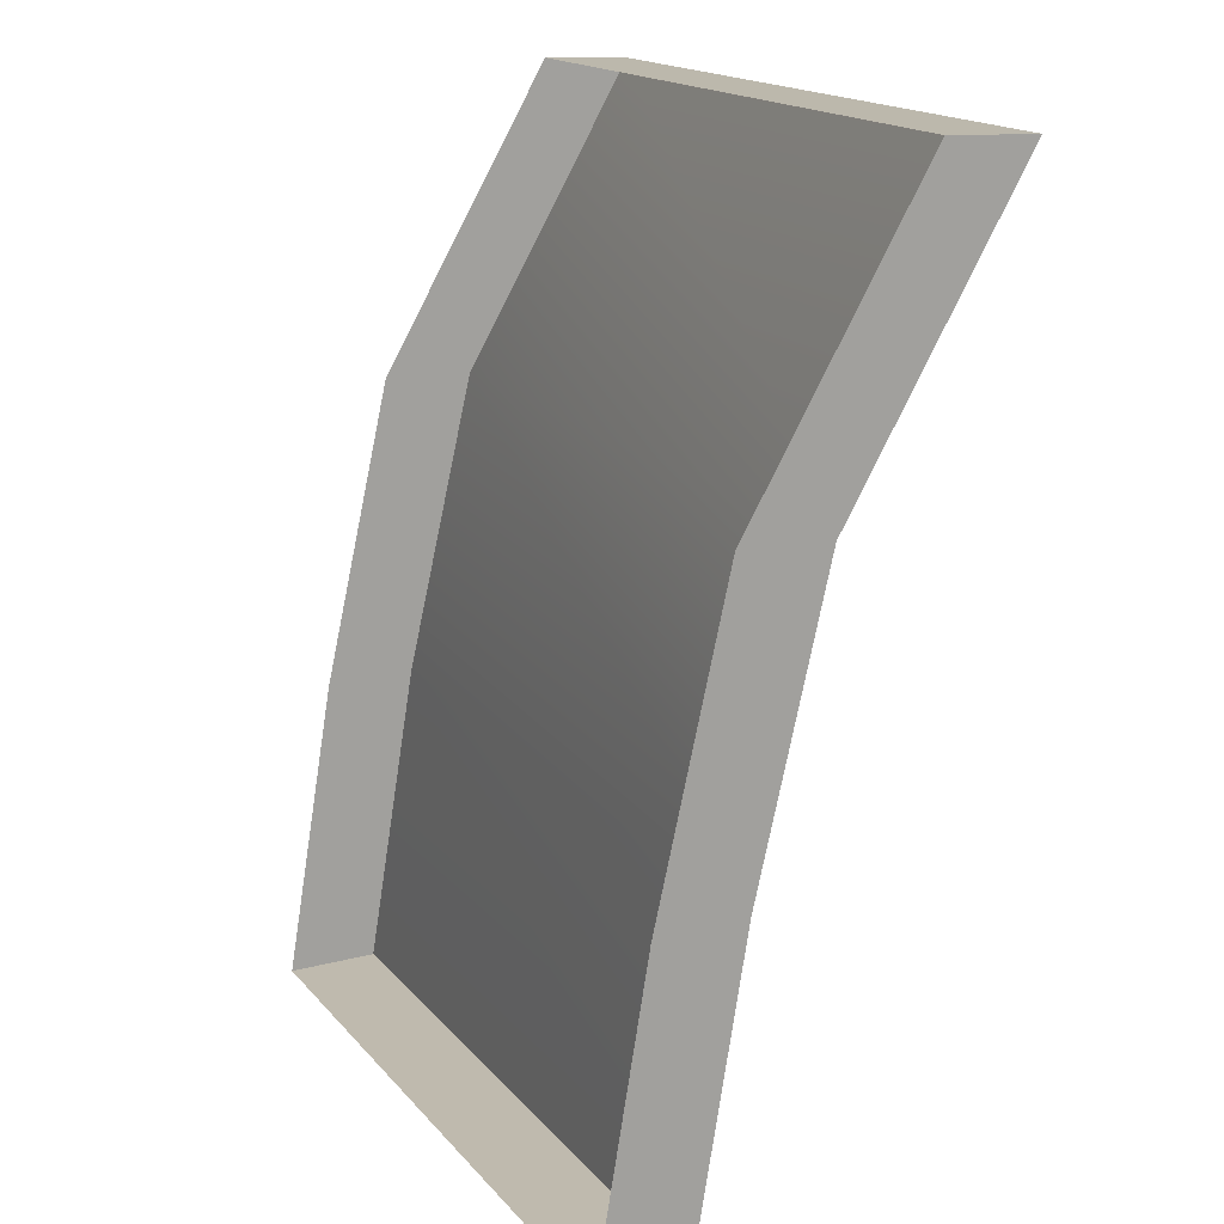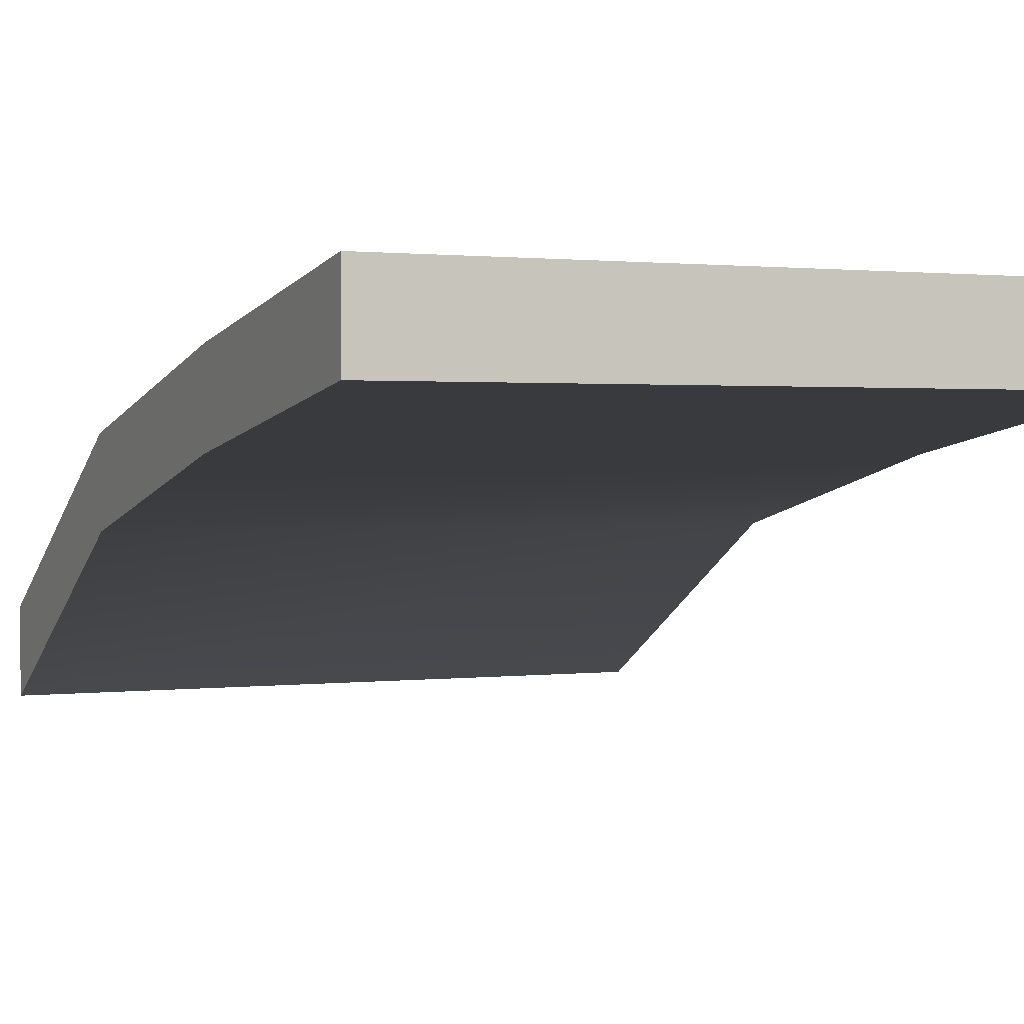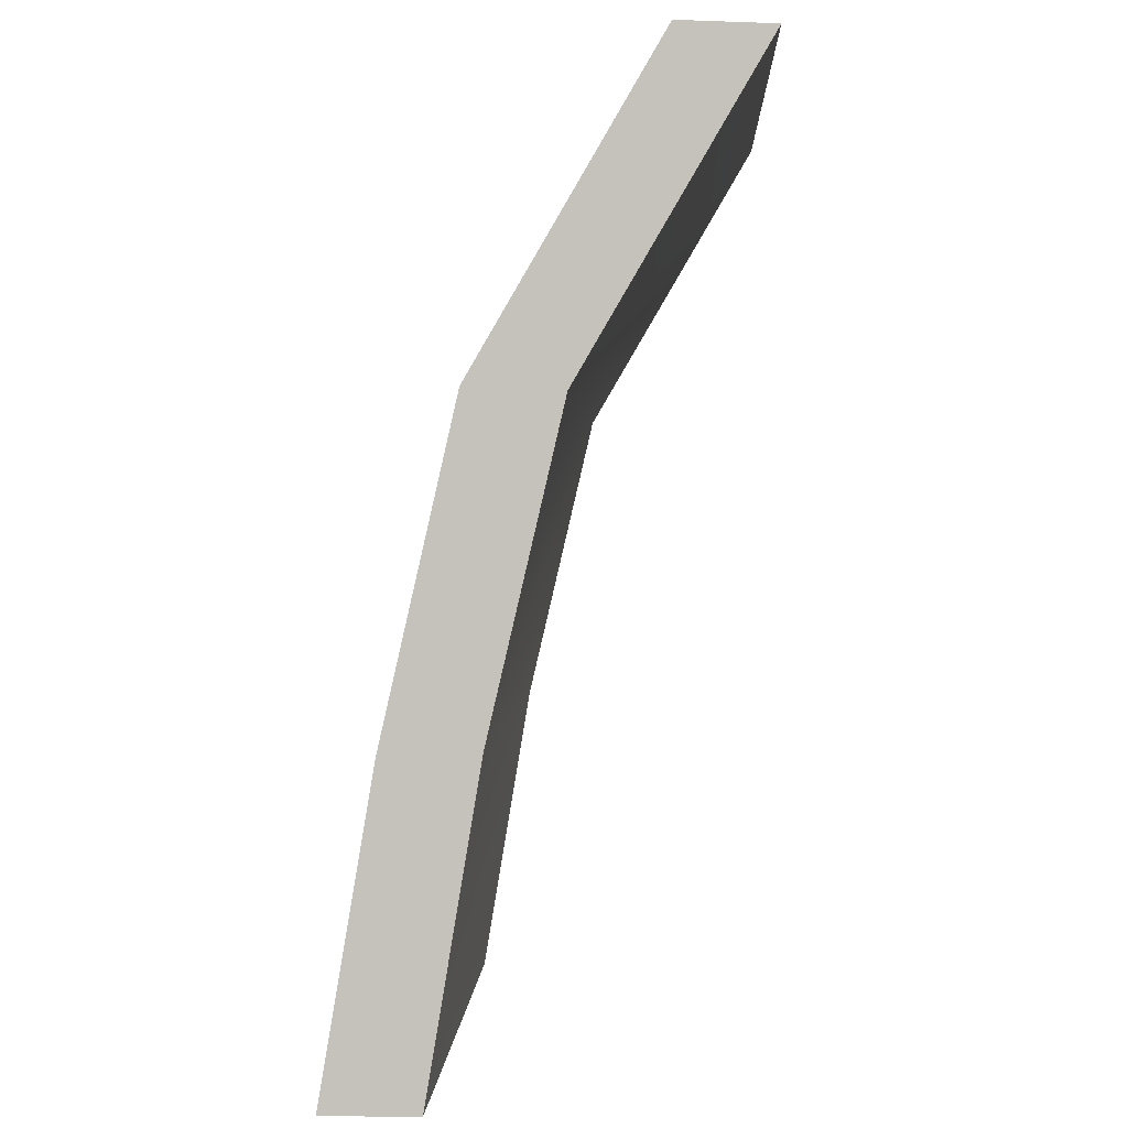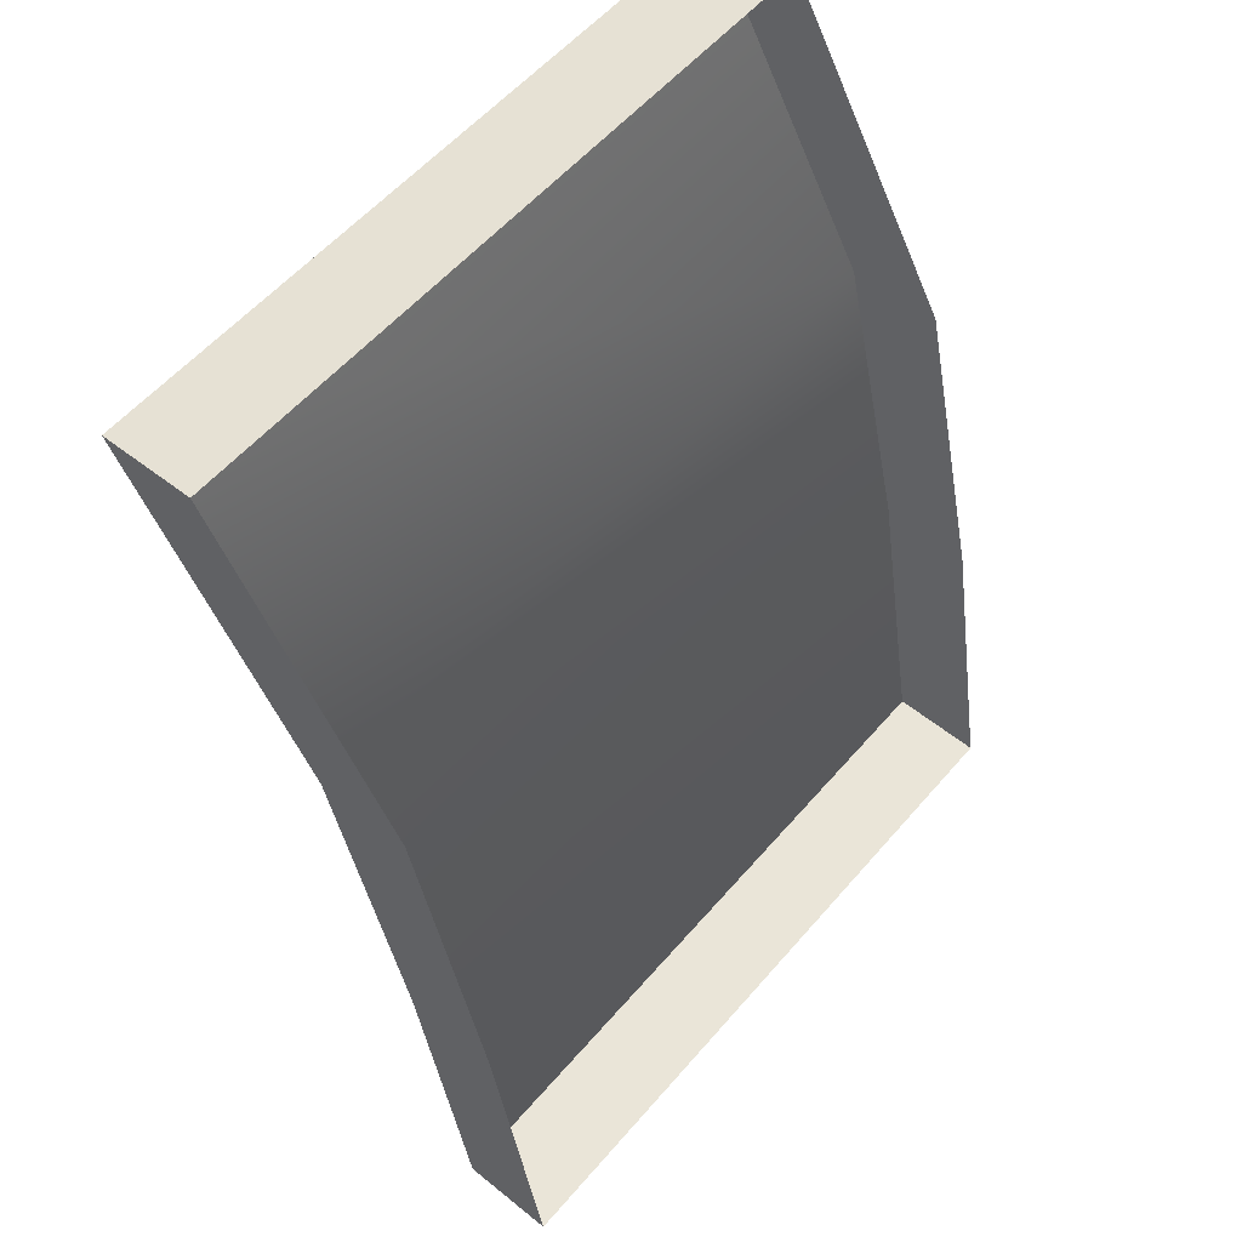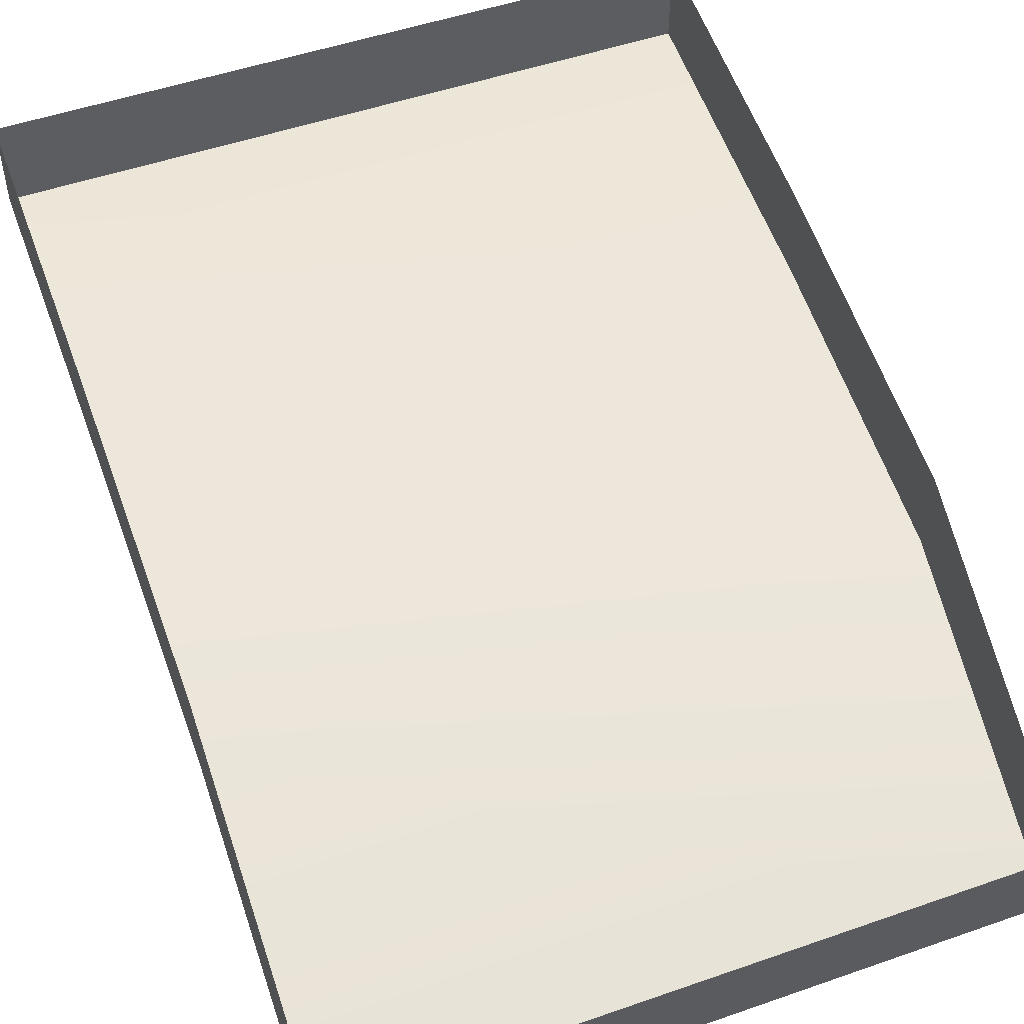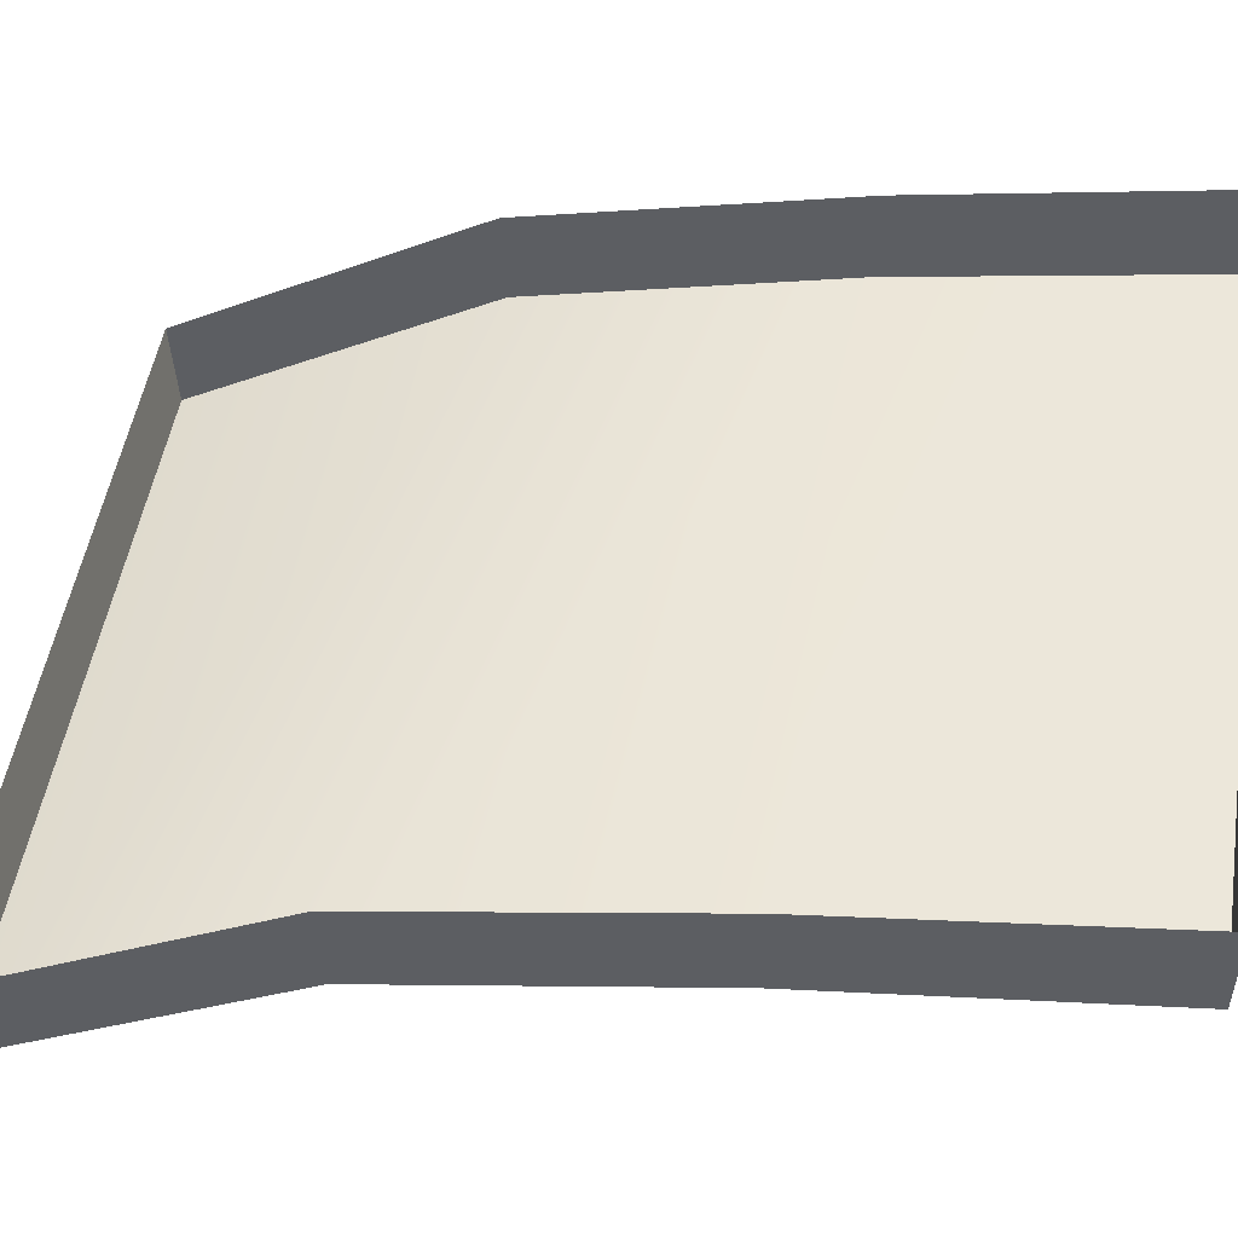
<metadata>
{"format":"obj","ext":"obj","renderer":"f3d","projection":"perspective","resolution":1024,"background":"white","views":[{"elev":17.4,"azim":-117.2,"up":"+Z"},{"elev":1.2,"azim":155.0,"up":"+Y"},{"elev":1.1,"azim":-87.6,"up":"+Z"},{"elev":56.7,"azim":130.1,"up":"+Z"},{"elev":50.7,"azim":-20.8,"up":"+Y"},{"elev":50.6,"azim":99.2,"up":"+Y"}]}
</metadata>
<code>
v 88 62 -152
v -88 62 -152
v -88 75 -230
v -88 75 -230
v 88 75 -230
v 88 62 -152
v 88 44 -75
v -88 44 -75
v -88 62 -152
v -88 62 -152
v 88 62 -152
v 88 44 -75
v 88 -1 2
v -88 -1 2
v -88 44 -75
v -88 44 -75
v 88 44 -75
v 88 -1 2
v 88 98 -230
v 88 75 -230
v -88 75 -230
v -88 75 -230
v -88 98 -230
v 88 98 -230
v 88 85 -153
v 88 62 -152
v 88 75 -230
v 88 75 -230
v 88 98 -230
v 88 85 -153
v 88 67 -74
v 88 44 -75
v 88 62 -152
v 88 62 -152
v 88 85 -153
v 88 67 -74
v 88 22 3
v 88 -1 2
v 88 44 -75
v 88 44 -75
v 88 67 -74
v 88 22 3
v -88 22 3
v -88 -1 2
v 88 -1 2
v 88 -1 2
v 88 22 3
v -88 22 3
v -88 67 -74
v -88 44 -75
v -88 -1 2
v -88 -1 2
v -88 22 3
v -88 67 -74
v -88 85 -153
v -88 62 -152
v -88 44 -75
v -88 44 -75
v -88 67 -74
v -88 85 -153
v -88 98 -230
v -88 75 -230
v -88 62 -152
v -88 62 -152
v -88 85 -153
v -88 98 -230
f 1 2 3
f 4 5 6
f 7 8 9
f 10 11 12
f 13 14 15
f 16 17 18
f 19 20 21
f 22 23 24
f 25 26 27
f 28 29 30
f 31 32 33
f 34 35 36
f 37 38 39
f 40 41 42
f 43 44 45
f 46 47 48
f 49 50 51
f 52 53 54
f 55 56 57
f 58 59 60
f 61 62 63
f 64 65 66

</code>
